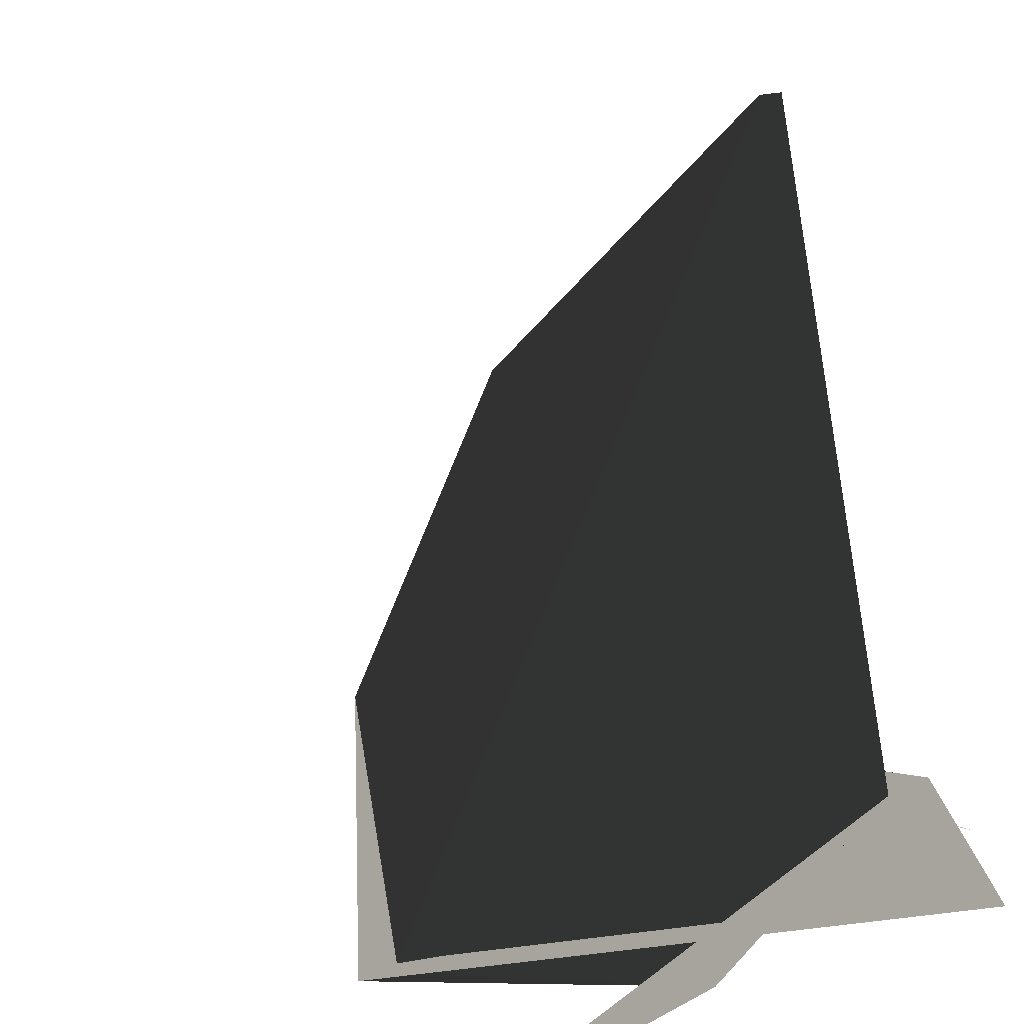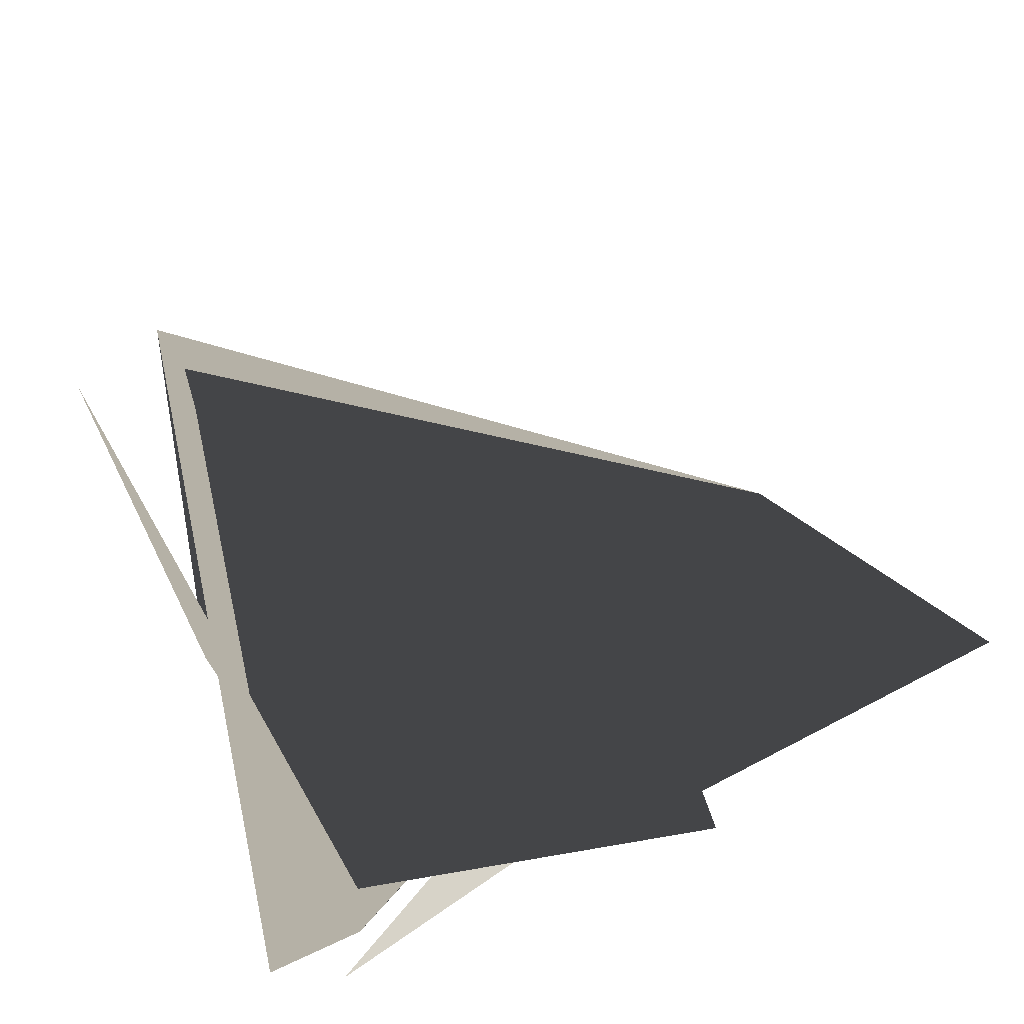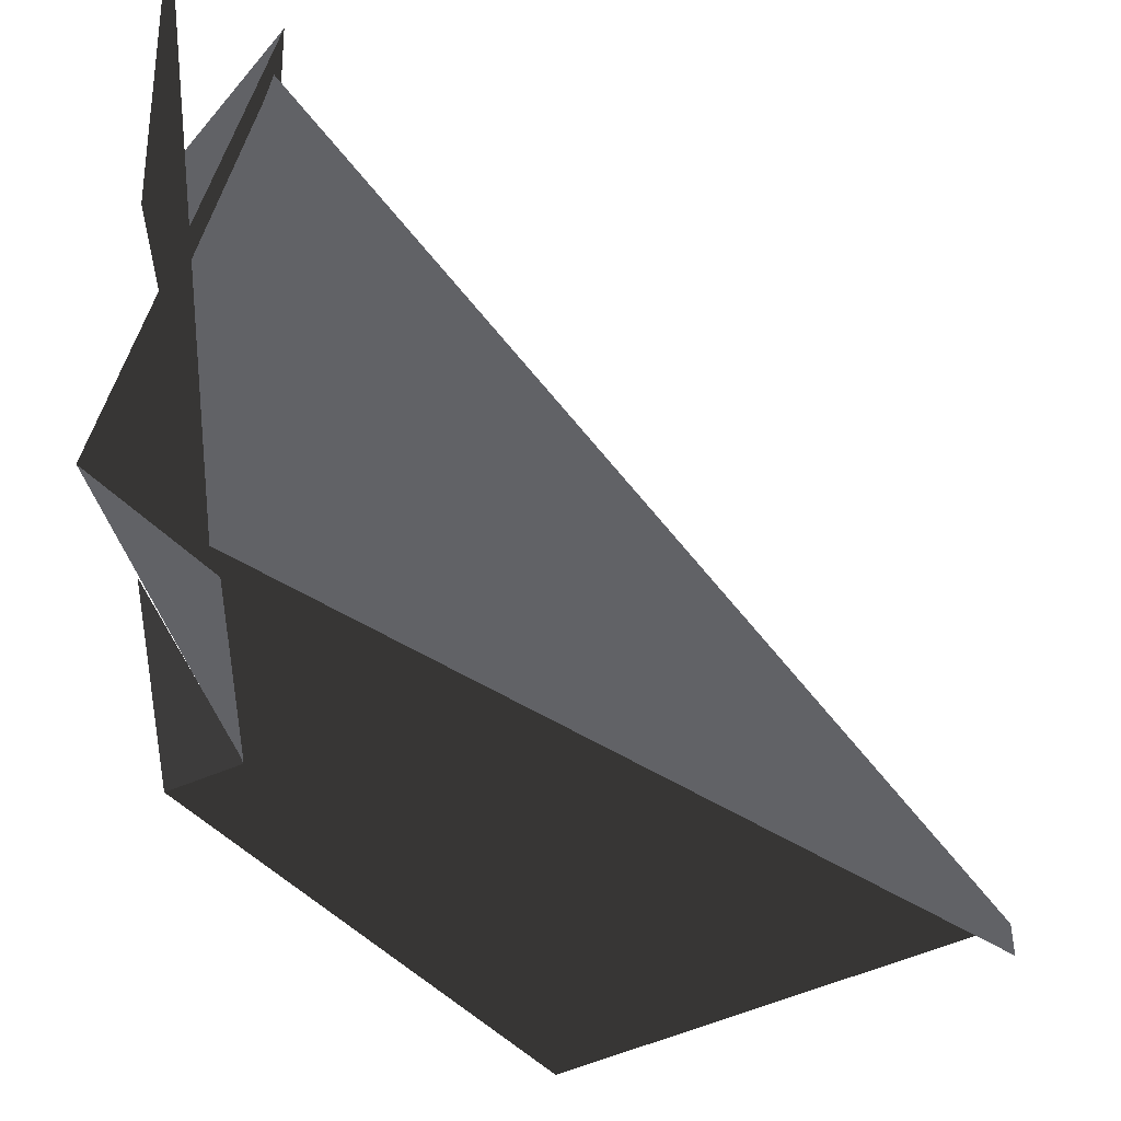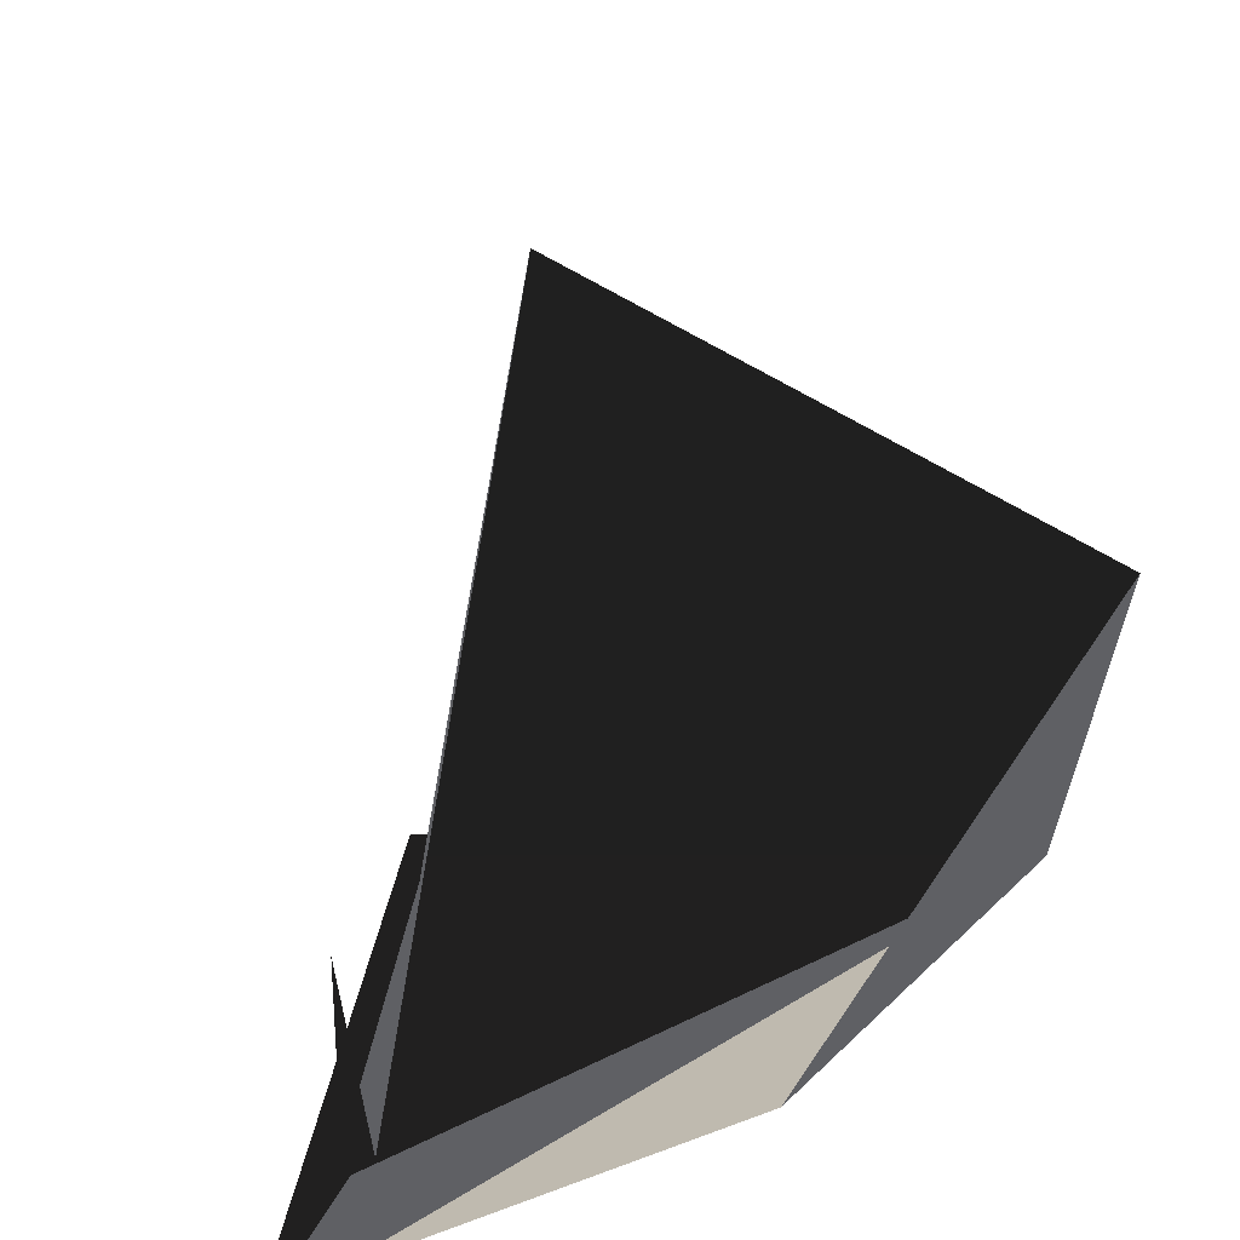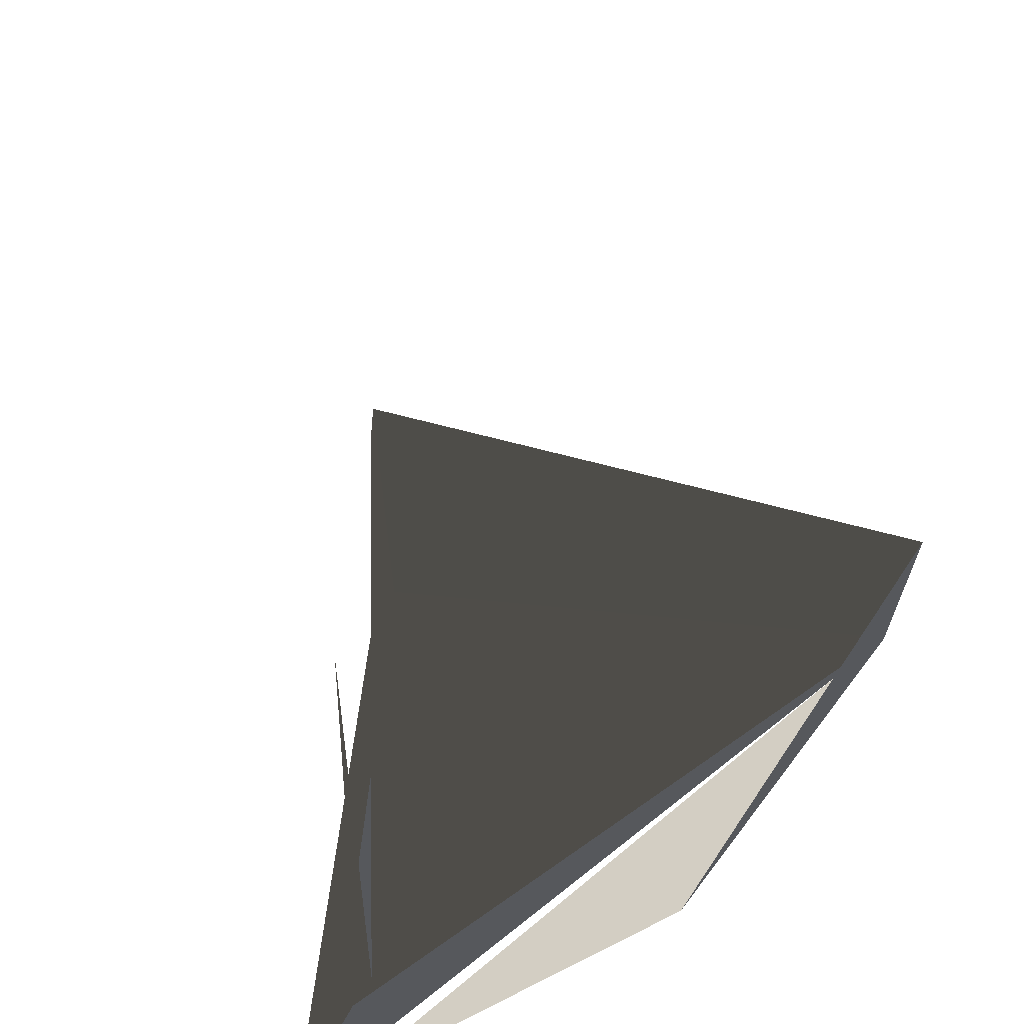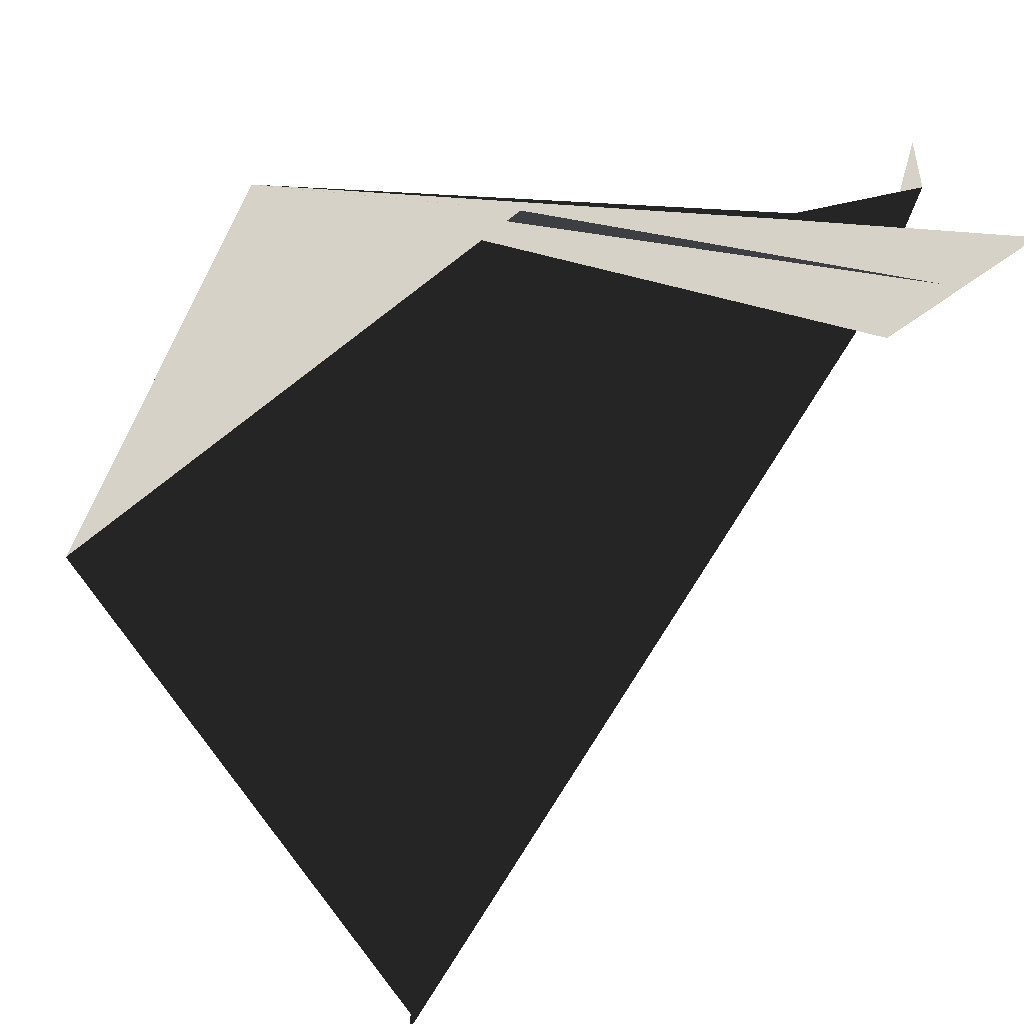
<metadata>
{"format":"obj","ext":"obj","renderer":"f3d","projection":"perspective","resolution":1024,"background":"white","views":[{"elev":17.3,"azim":-128.5,"up":"+Z"},{"elev":76.5,"azim":-19.5,"up":"+Z"},{"elev":-44.7,"azim":-93.9,"up":"+Y"},{"elev":-72.7,"azim":15.0,"up":"+Y"},{"elev":-54.1,"azim":22.8,"up":"+Y"},{"elev":-75.6,"azim":172.1,"up":"+Y"}]}
</metadata>
<code>
o left-lower-wall_Plane.015
v -90.01 -0.5544 -9.453
v 20.83 -0.5544 -9.453
v -90.01 0.1555 -9.453
v 20.83 0.1555 -9.453
v -90.01 0.2415 -9.636
v 20.83 0.2415 -9.636
v -90.01 1.736 -9.636
v 20.83 1.736 -9.636
v -90.01 1.962 -10.12
v 20.83 1.962 -10.12
v -25.7 -0.5544 -9.453
v -25.7 0.1555 -9.453
v -25.7 0.2415 -9.636
v -25.7 1.736 -9.636
v -25.7 1.962 -10.12
f 27 18 20 28
f 28 20 22 29
f 29 22 24 30
f 30 24 26 31
f 17 27 28 19
f 19 28 29 21
f 21 29 30 23
f 23 30 31 25

</code>
